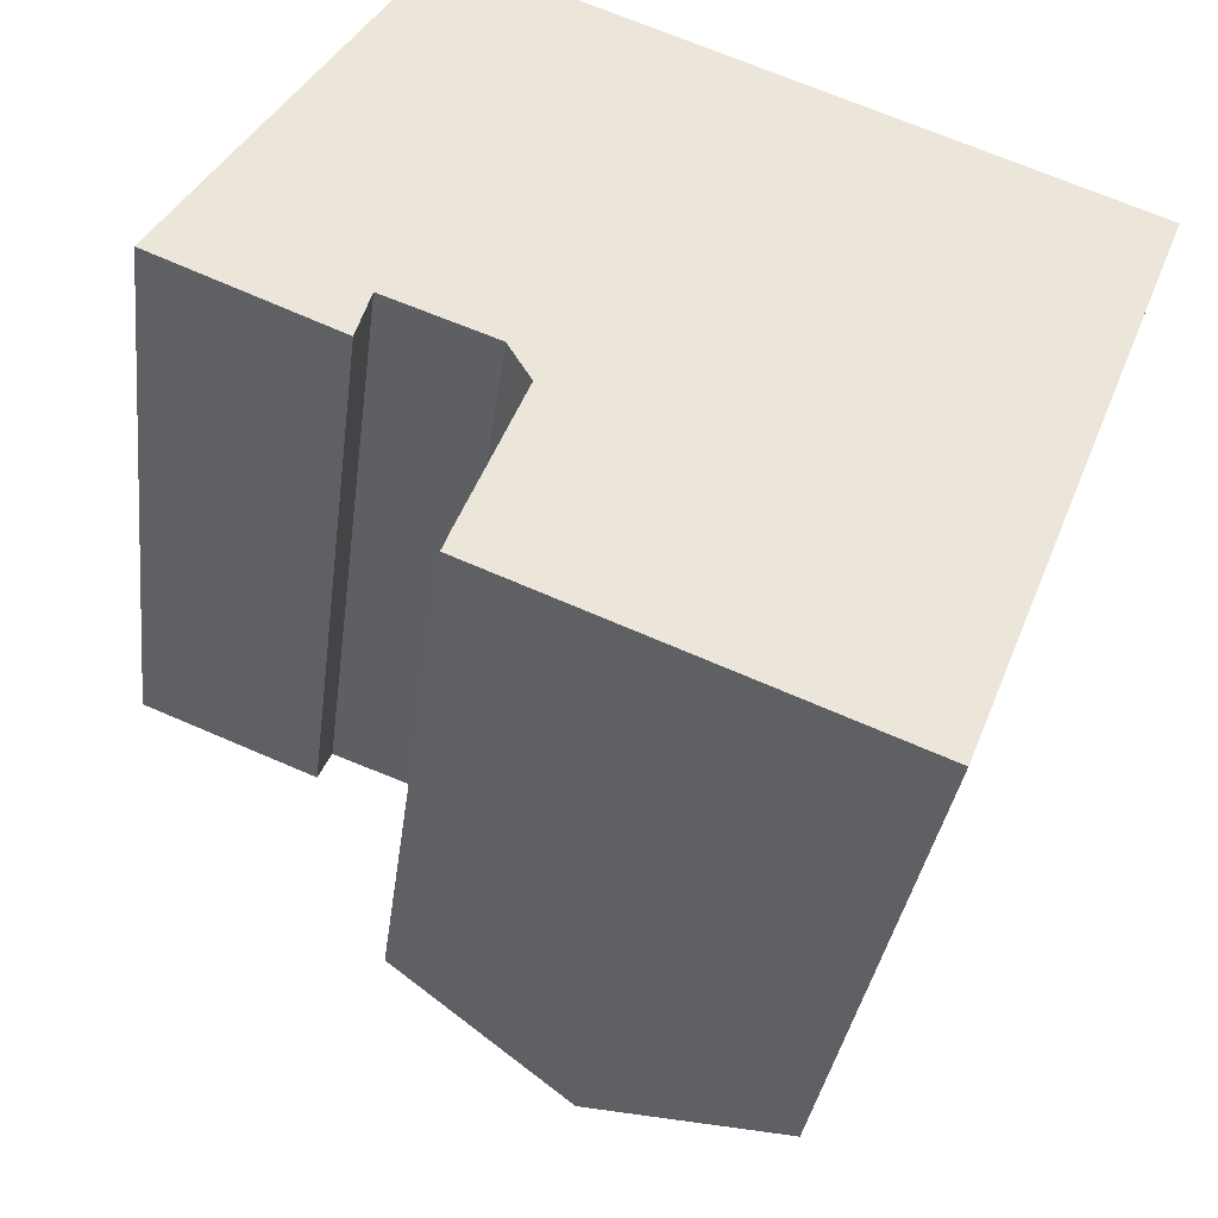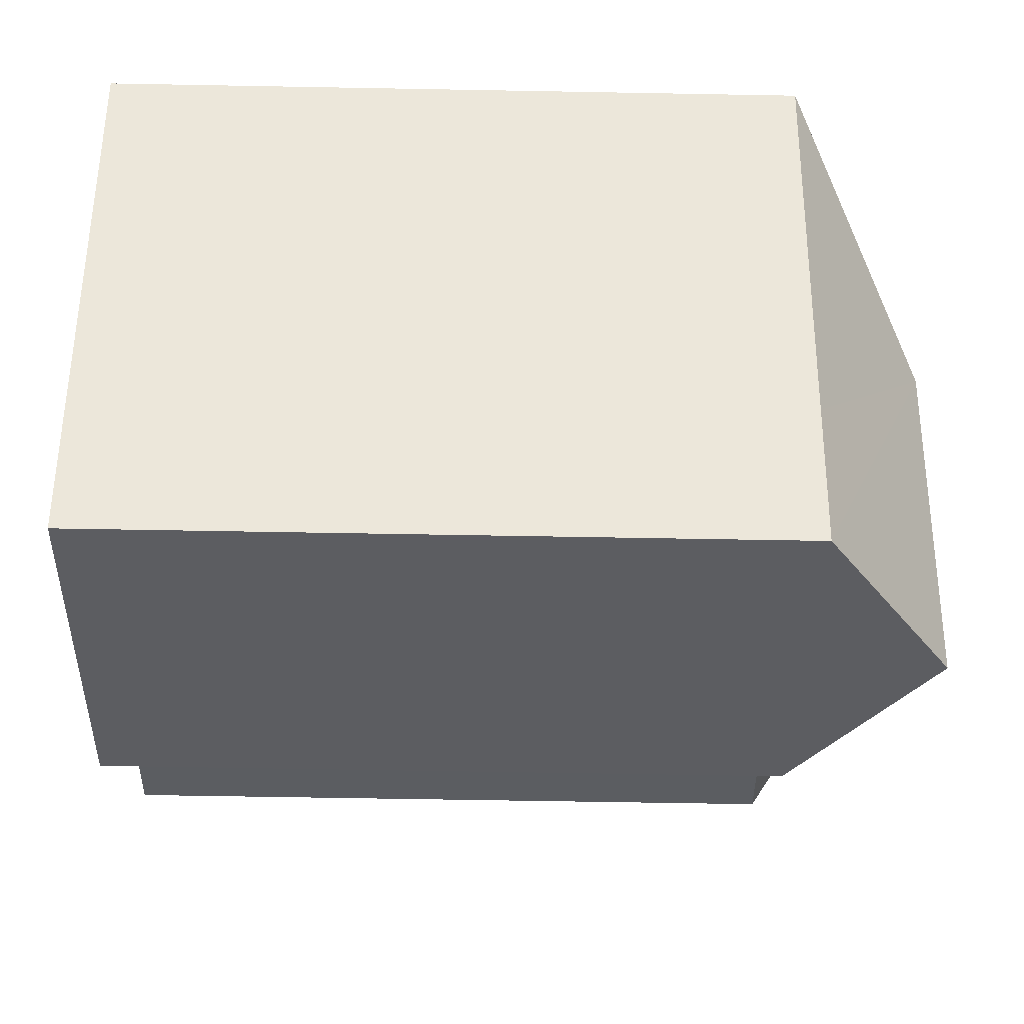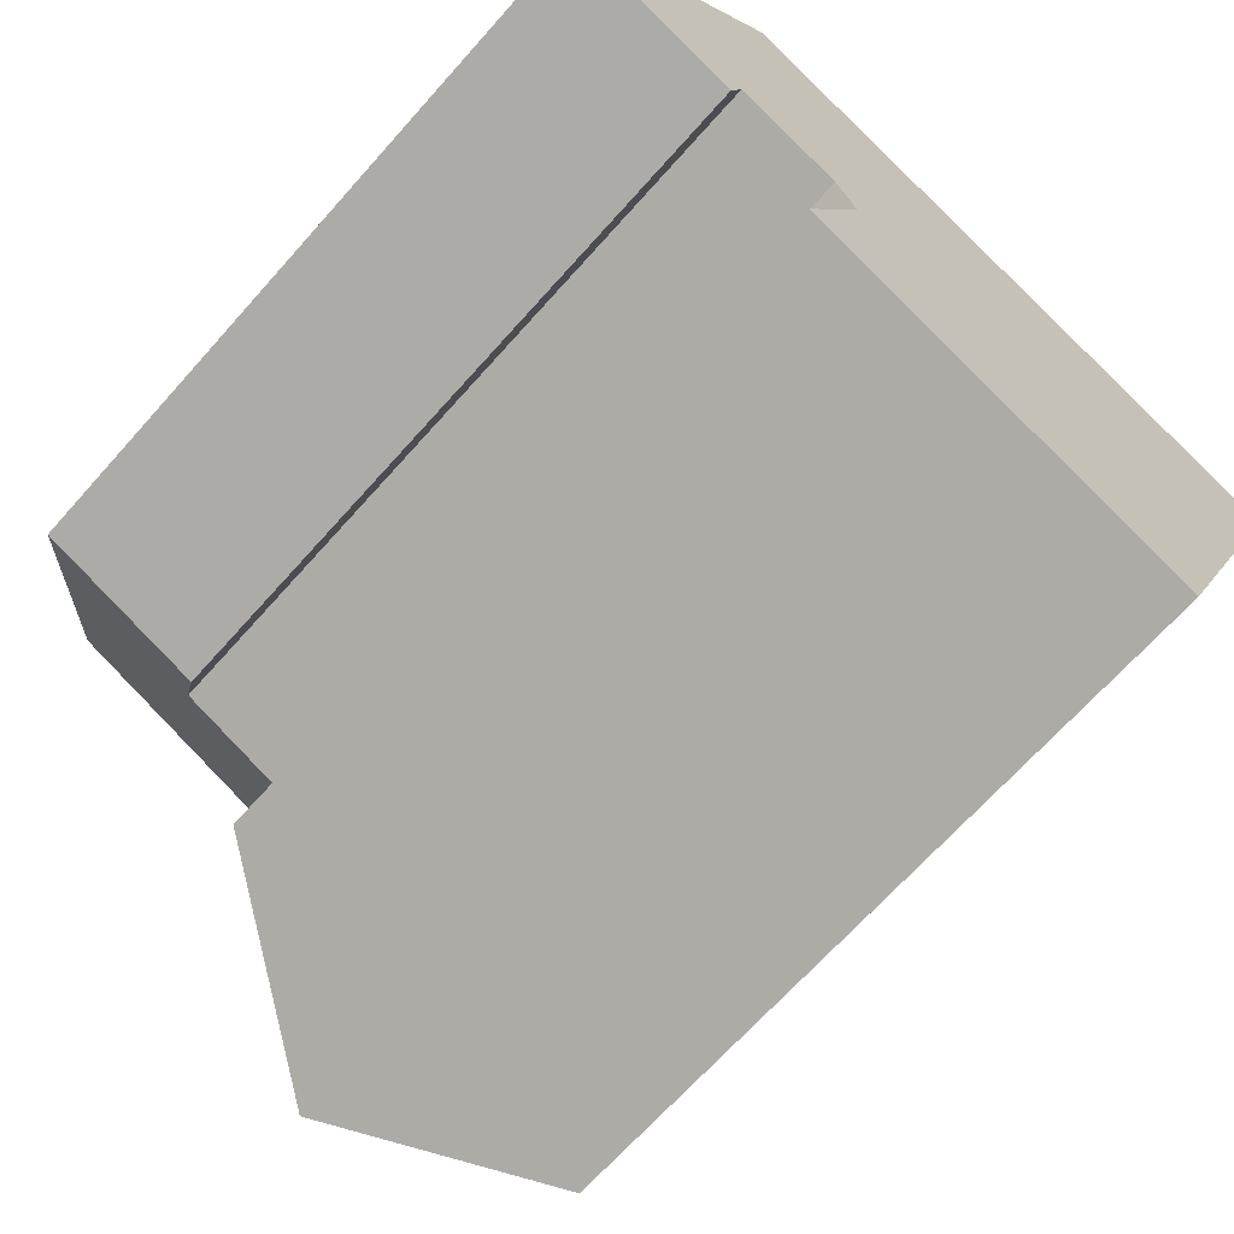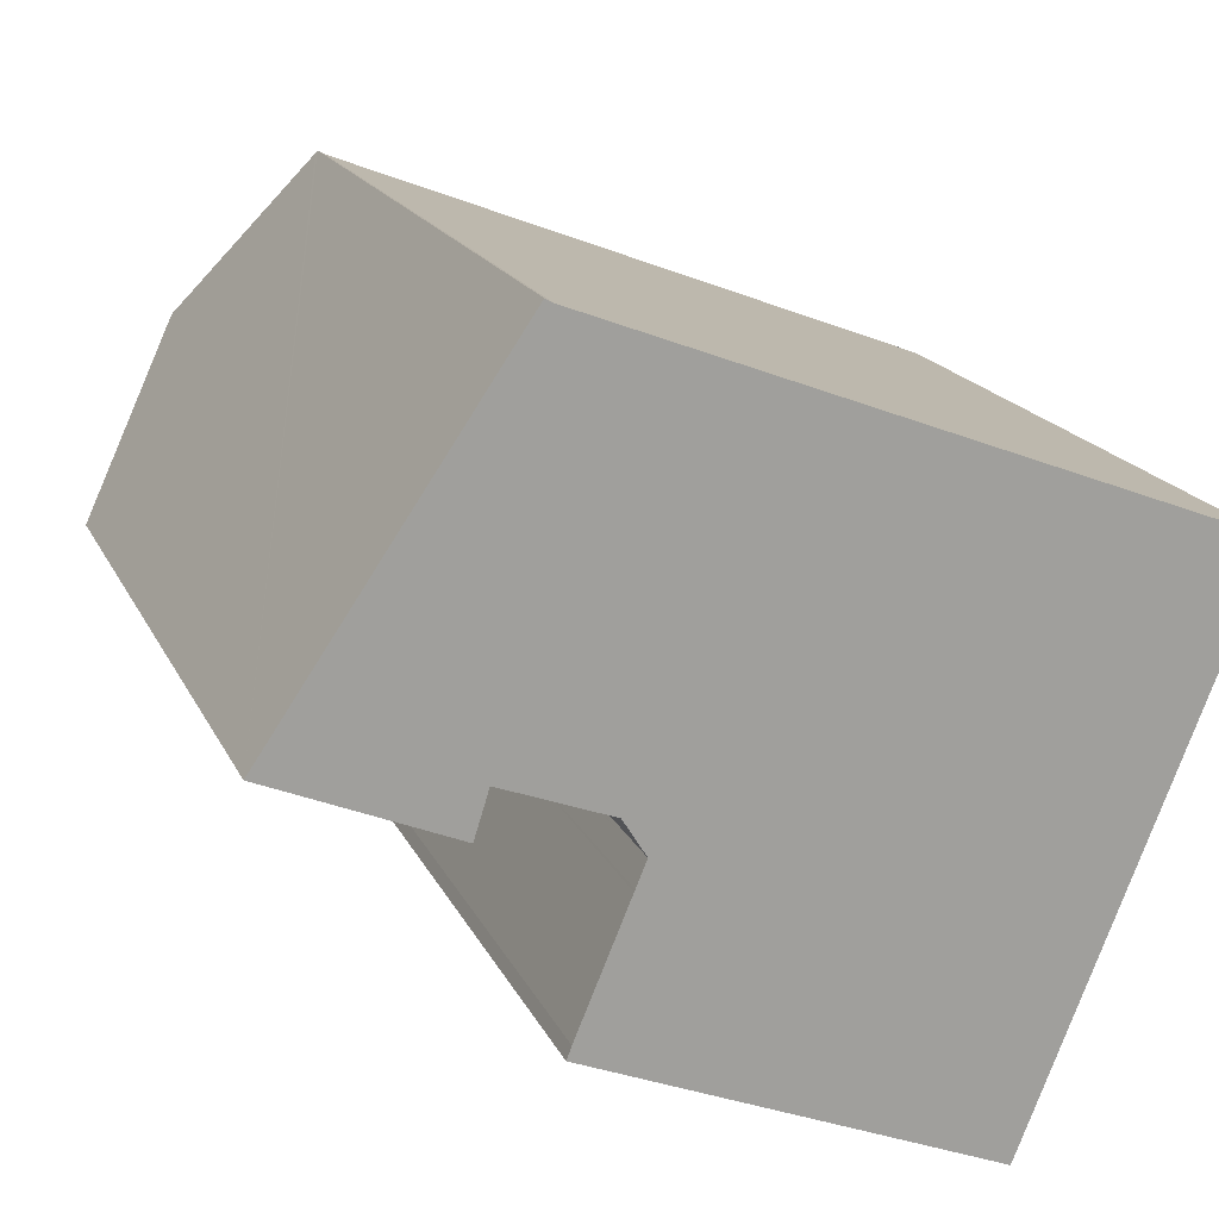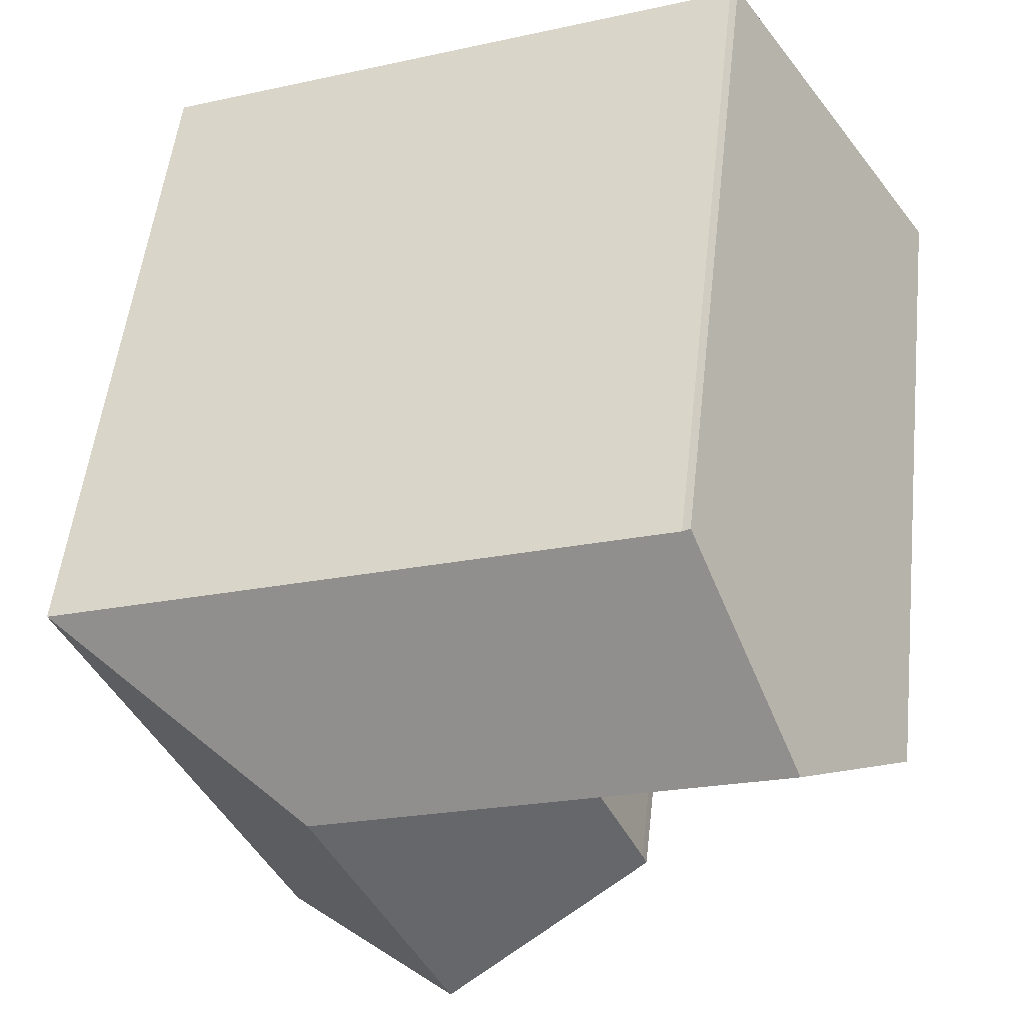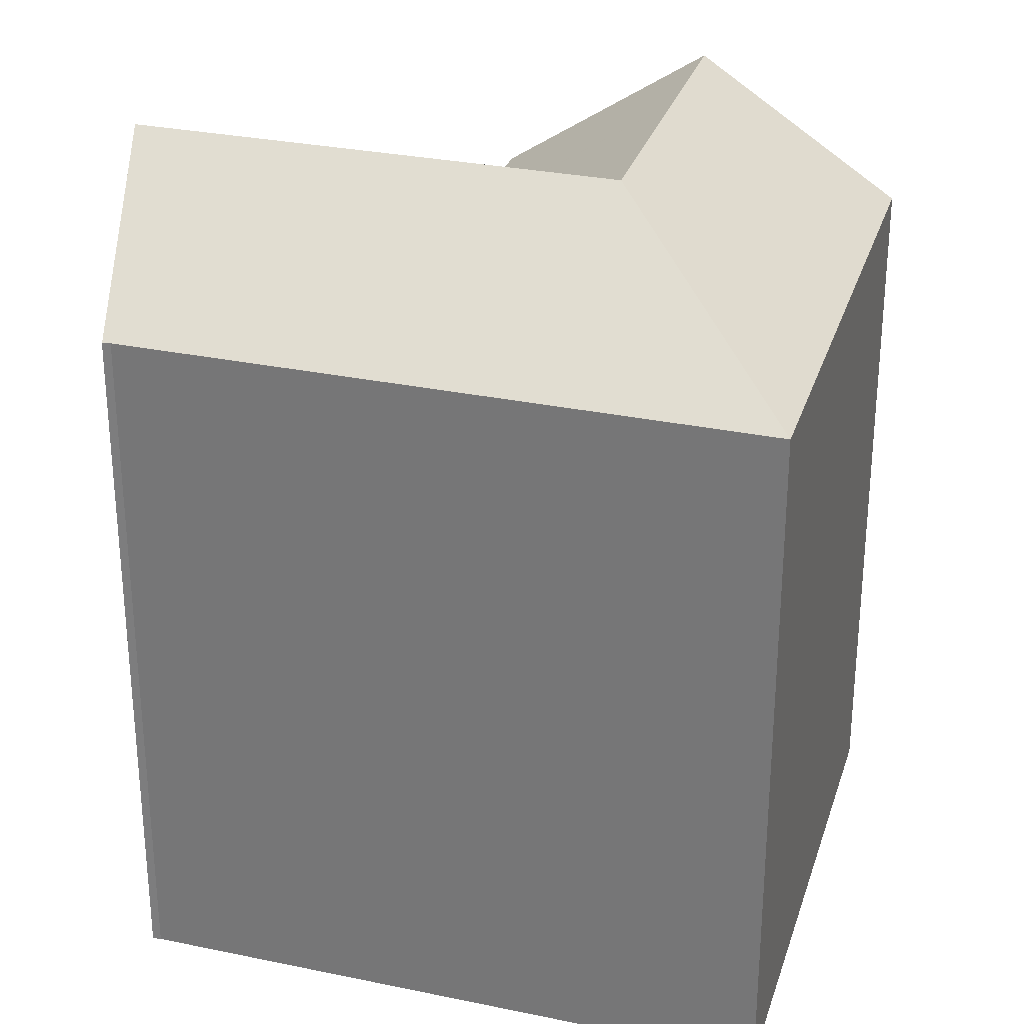
<metadata>
{"format":"obj","ext":"obj","renderer":"f3d","projection":"perspective","resolution":1024,"background":"white","views":[{"elev":-32.0,"azim":-6.9,"up":"+Z"},{"elev":-58.1,"azim":88.9,"up":"+Z"},{"elev":-67.4,"azim":-41.6,"up":"+Z"},{"elev":17.6,"azim":-18.5,"up":"+Z"},{"elev":53.1,"azim":-173.6,"up":"+Z"},{"elev":29.5,"azim":38.1,"up":"+Y"}]}
</metadata>
<code>
v  6.849 19.26 -6.861
v  12.06 23.07 -9.35
v  6.717 19.27 -7.206
v  13.58 23.07 -5.576
v  8.241 19.29 -3.52
v  8.266 19.29 -3.459
v  15.71 23.07 -0.275
v  3.108 23.07 4.579
v  4.728 19.38 -1.96
v  0 19.46 1.192e-15
v  5.11 20.23 -0.744
v  7.948 20.25 -1.809
v  8.55 19.79 -2.778
v  8.5 19.82 -2.697
v  10.31 23.07 1.805
v  12.39 19.33 6.993
v  23.1 19.32 2.889
v  6.547 19.34 9.233
v  6.345 19.32 9.346
v  6.297 19.37 9.276
v  18.88 19.31 -7.62
v  17.34 19.31 -11.47
v  0 0 0
v  4.728 1.2e-16 -1.96
v  7.948 1.108e-16 -1.809
v  8.55 1.701e-16 -2.778
v  8.5 1.651e-16 -2.697
v  3.108 -2.804e-16 4.579
v  6.345 -5.723e-16 9.346
v  6.297 -5.68e-16 9.276
v  8.241 2.155e-16 -3.52
v  8.266 2.118e-16 -3.459
v  6.547 -5.654e-16 9.233
v  23.1 -1.769e-16 2.889
v  12.39 -4.282e-16 6.993
v  17.34 7.021e-16 -11.47
v  18.88 4.666e-16 -7.62
v  5.11 4.556e-17 -0.744
v  6.717 4.412e-16 -7.206
v  12.06 5.725e-16 -9.35
v  6.849 4.201e-16 -6.861
g defaultobject
f 1 2 3
f 2 1 4
f 4 1 5
f 4 5 6
f 4 6 7
f 8 9 10
f 9 8 11
f 11 8 12
f 13 7 6
f 7 13 14
f 7 14 12
f 7 12 15
f 15 12 8
f 7 16 17
f 16 7 15
f 16 15 18
f 18 15 8
f 18 8 19
f 19 8 20
f 21 7 17
f 7 21 22
f 7 22 4
f 4 22 2
f 9 23 10
f 23 9 24
f 14 25 12
f 25 14 13
f 25 13 26
f 25 26 27
f 10 20 8
f 20 10 23
f 20 23 19
f 19 23 28
f 19 28 29
f 29 28 30
f 31 5 1
f 5 31 32
f 26 13 6
f 19 33 18
f 33 19 29
f 33 16 18
f 16 33 17
f 17 33 34
f 34 33 35
f 34 21 17
f 21 34 22
f 22 34 36
f 36 34 37
f 38 9 11
f 9 38 24
f 22 3 2
f 3 22 36
f 3 36 39
f 39 36 40
f 25 11 12
f 11 25 38
f 39 1 3
f 1 39 41
f 31 1 41
f 5 26 6
f 26 5 32
f 37 40 36
f 40 37 34
f 40 34 39
f 39 34 41
f 41 34 31
f 31 34 26
f 26 34 27
f 27 34 25
f 25 34 38
f 38 34 35
f 38 35 23
f 23 35 28
f 28 35 33
f 28 33 30
f 30 33 29
f 23 24 38

</code>
